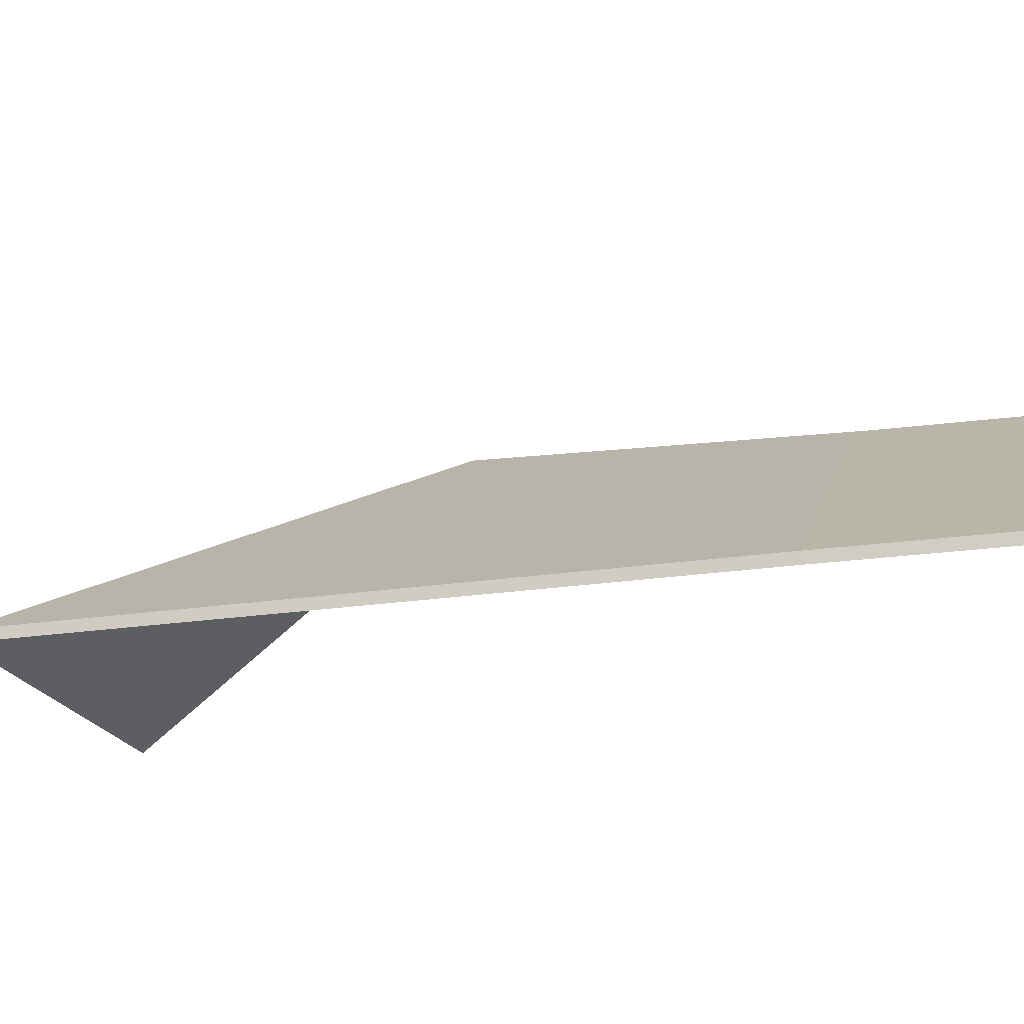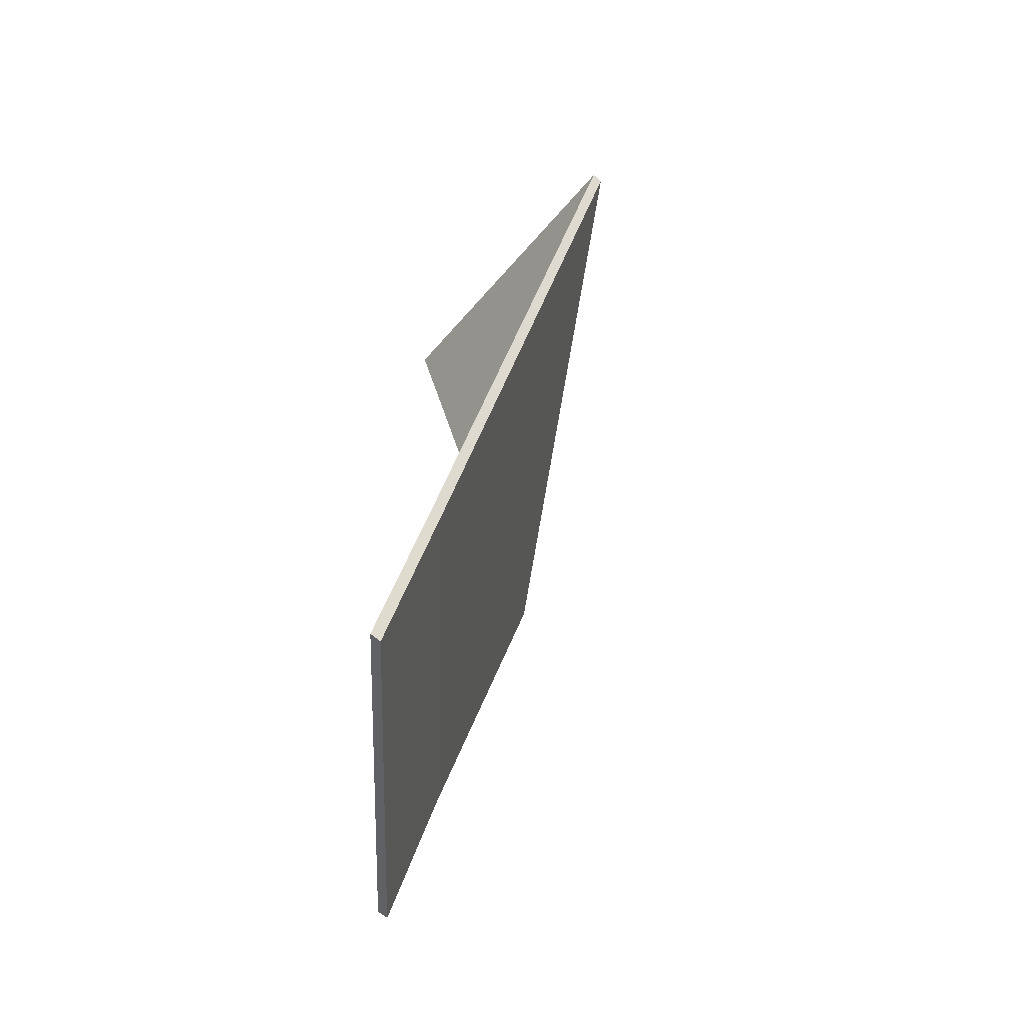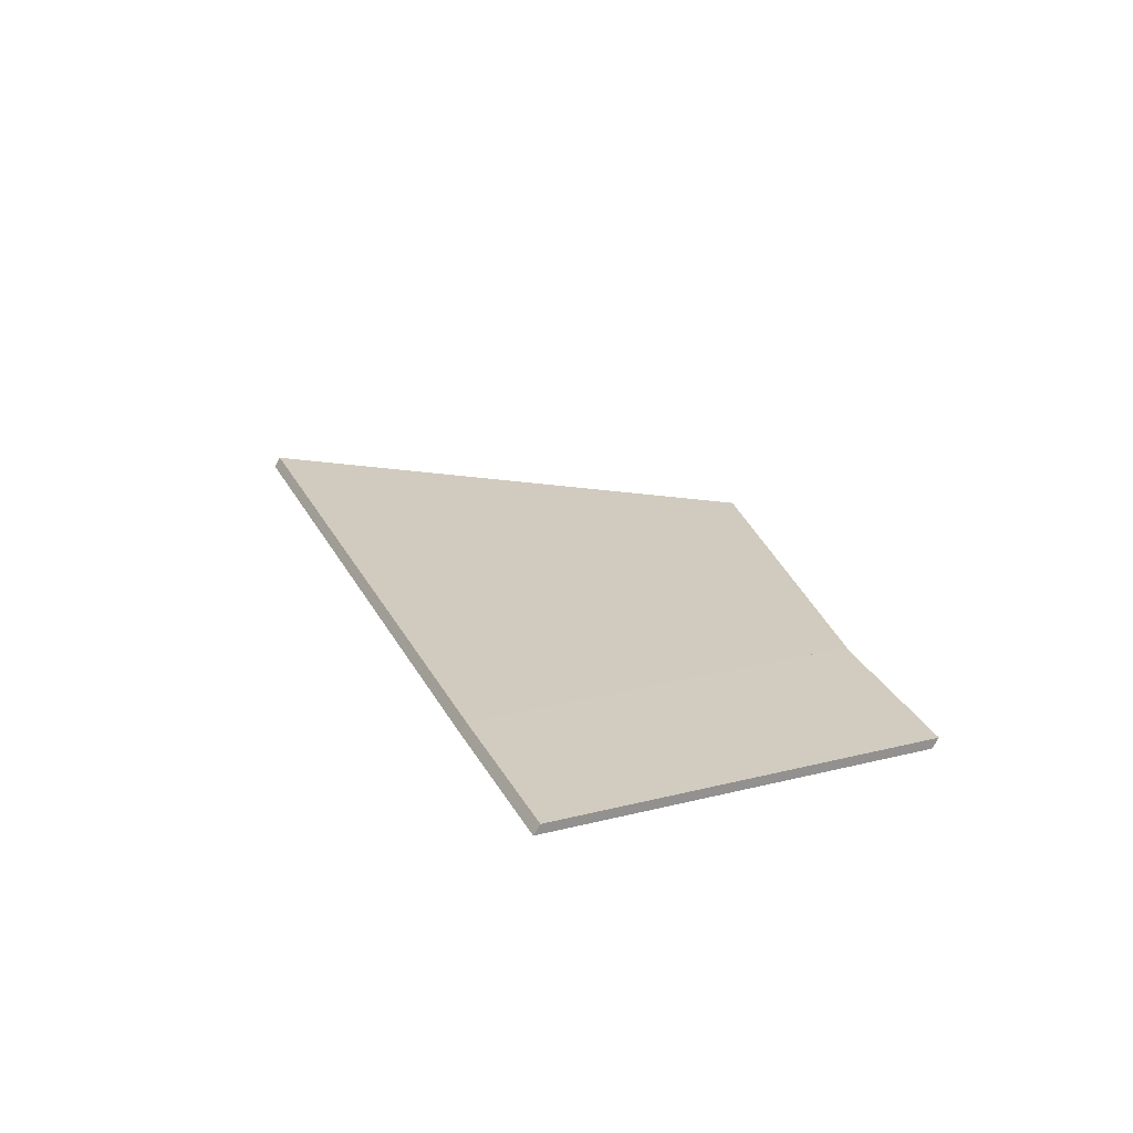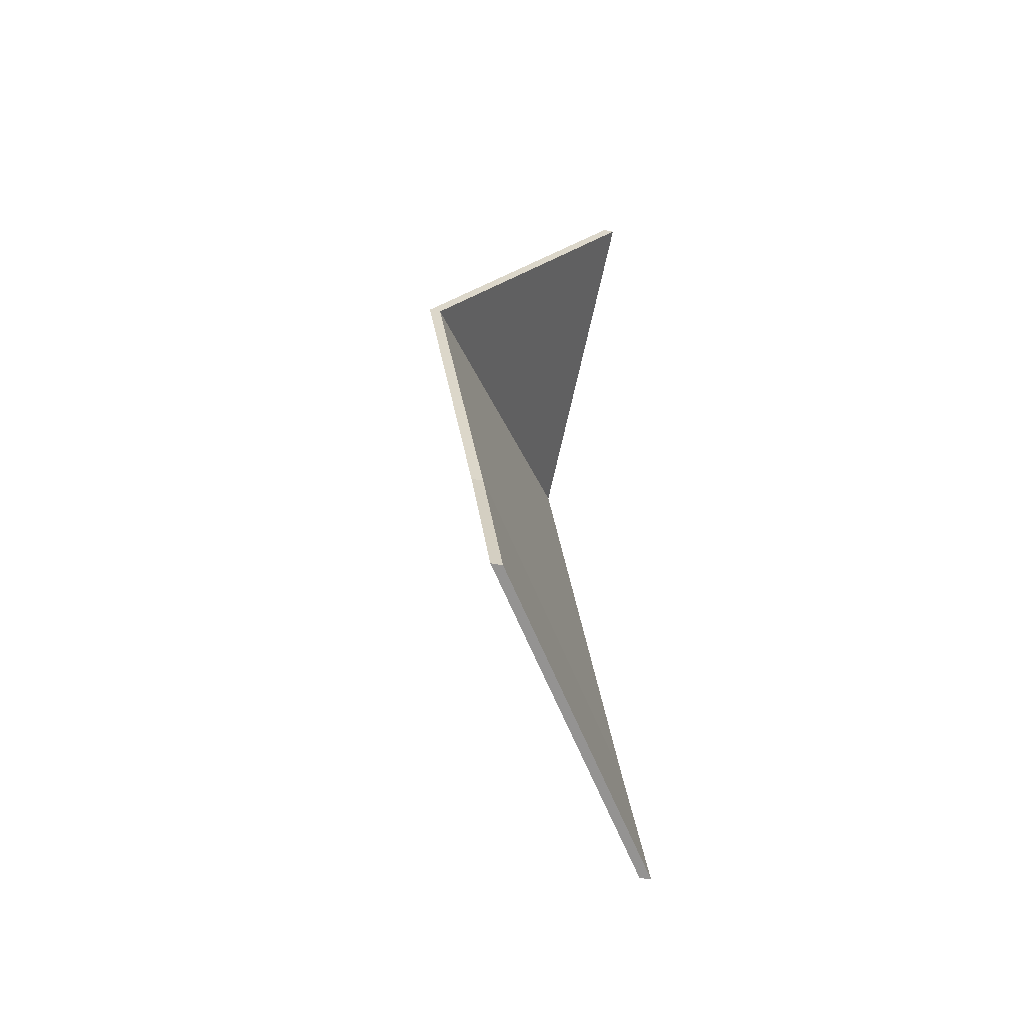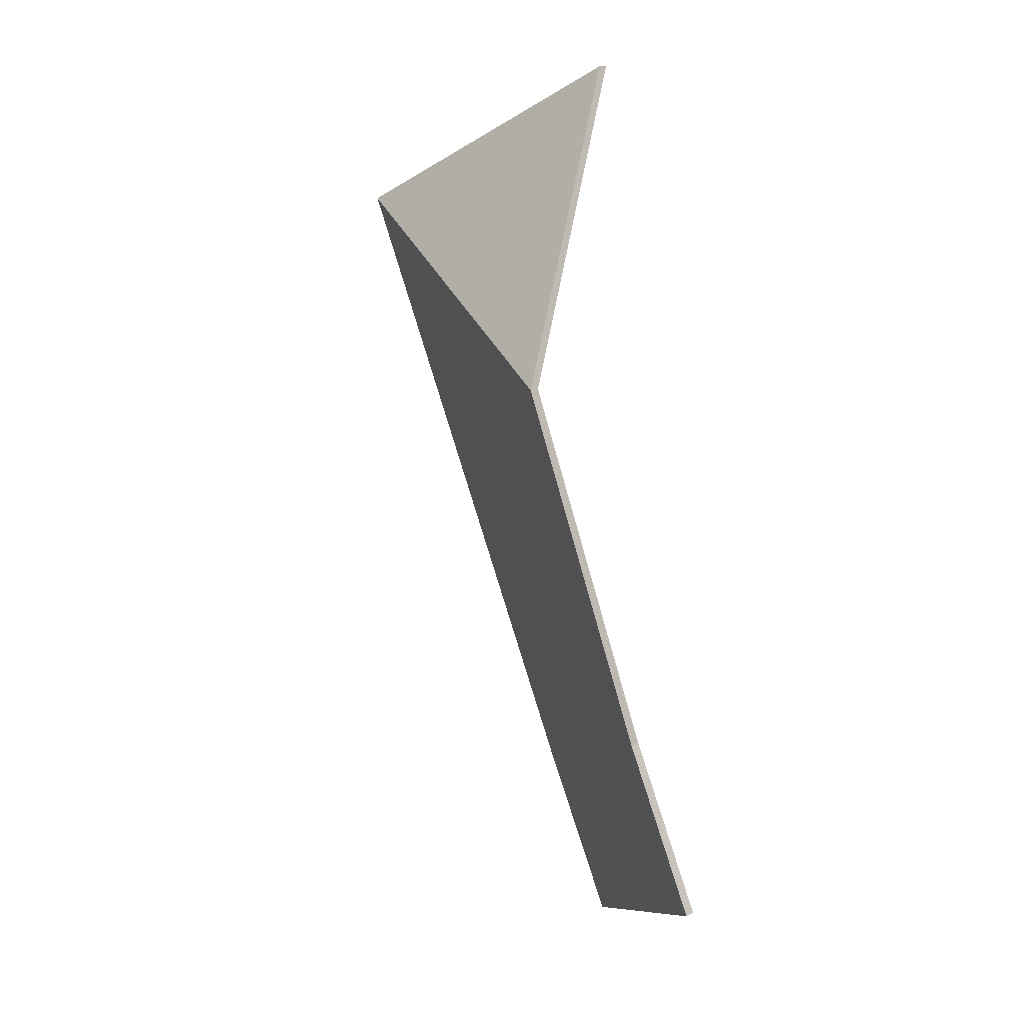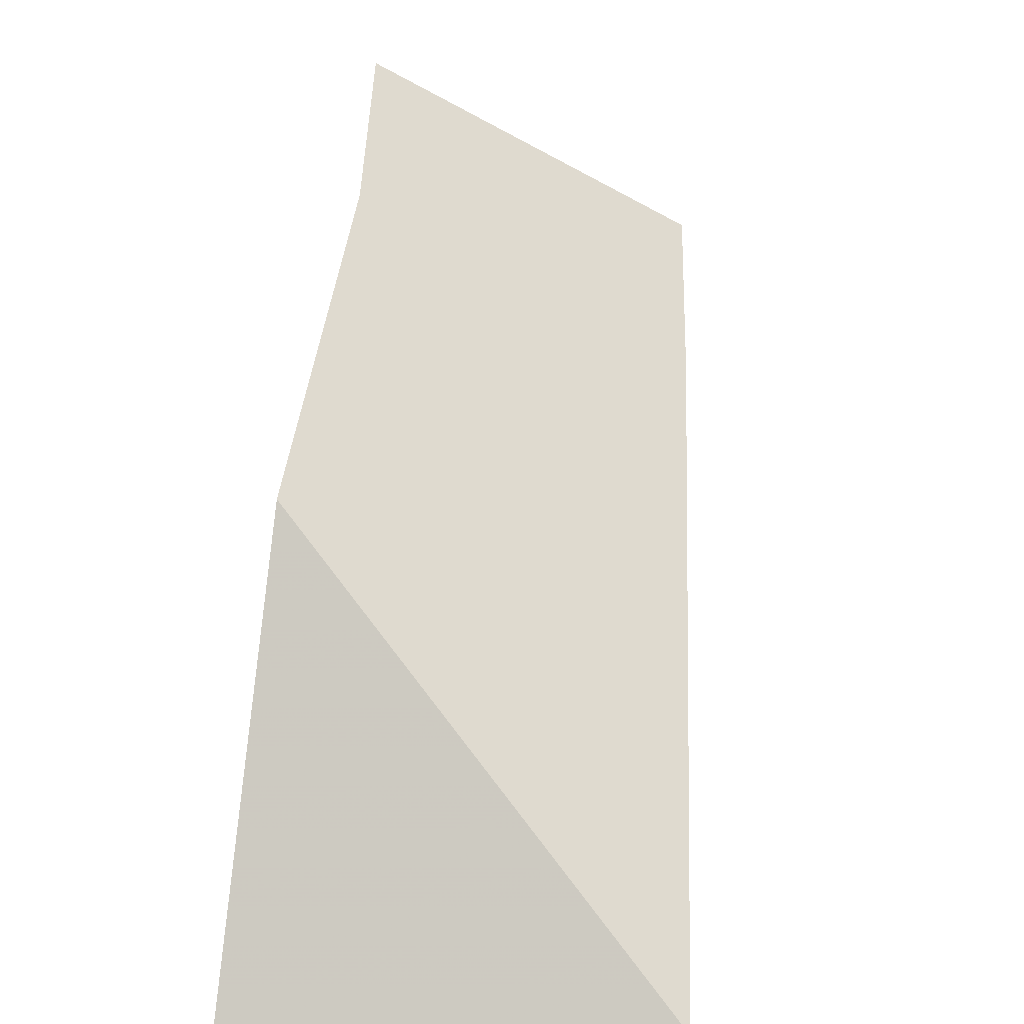
<metadata>
{"format":"obj","ext":"obj","renderer":"f3d","projection":"perspective","resolution":1024,"background":"white","views":[{"elev":-19.8,"azim":130.0,"up":"+Y"},{"elev":-72.1,"azim":51.2,"up":"+Z"},{"elev":-79.4,"azim":149.1,"up":"+Z"},{"elev":-42.8,"azim":-103.4,"up":"+Z"},{"elev":10.7,"azim":-139.3,"up":"+Z"},{"elev":51.2,"azim":25.4,"up":"+Y"}]}
</metadata>
<code>
v 6.177 -0.04845 3.268
v 6.233 -0.09072 3.244
v 6.233 -0.09299 3.244
v 6.177 -0.05072 3.268
v 6.199 -0.04319 3.338
v 6.177 -0.04845 3.268
v 6.177 -0.05072 3.268
v 6.199 -0.04546 3.338
v 6.233 -0.09072 3.244
v 6.288 -0.09072 3.373
v 6.288 -0.09299 3.373
v 6.233 -0.09299 3.244
v 6.288 -0.09072 3.373
v 6.199 -0.04319 3.338
v 6.199 -0.04546 3.338
v 6.288 -0.09299 3.373
v 6.177 -0.04845 3.268
v 6.199 -0.04319 3.338
v 6.288 -0.09072 3.373
v 6.233 -0.09072 3.244
v 6.288 -0.09299 3.373
v 6.199 -0.04546 3.338
v 6.177 -0.05072 3.268
v 6.233 -0.09299 3.244
v 6.163 -0.04929 3.234
v 6.217 -0.09072 3.21
v 6.217 -0.09299 3.21
v 6.163 -0.05156 3.234
v 6.177 -0.04856 3.267
v 6.163 -0.04929 3.234
v 6.163 -0.05156 3.234
v 6.177 -0.05083 3.267
v 6.177 -0.04845 3.268
v 6.177 -0.04856 3.267
v 6.177 -0.05083 3.267
v 6.177 -0.05072 3.268
v 6.217 -0.09072 3.21
v 6.233 -0.09072 3.244
v 6.233 -0.09299 3.244
v 6.217 -0.09299 3.21
v 6.233 -0.09072 3.244
v 6.177 -0.04845 3.268
v 6.177 -0.05072 3.268
v 6.233 -0.09299 3.244
v 6.217 -0.09072 3.21
v 6.163 -0.04929 3.234
v 6.233 -0.09072 3.244
v 6.177 -0.04856 3.267
v 6.177 -0.04845 3.268
v 6.233 -0.09299 3.244
v 6.177 -0.05072 3.268
v 6.177 -0.05083 3.267
v 6.163 -0.05156 3.234
v 6.217 -0.09299 3.21
v 6.199 -0.04319 3.338
v 6.288 -0.09072 3.373
v 6.288 -0.09299 3.373
v 6.199 -0.04546 3.338
v 6.288 -0.09072 3.373
v 6.22 -0.09072 3.403
v 6.22 -0.09299 3.403
v 6.288 -0.09299 3.373
v 6.22 -0.09072 3.403
v 6.199 -0.04319 3.338
v 6.199 -0.04546 3.338
v 6.22 -0.09299 3.403
v 6.288 -0.09072 3.373
v 6.199 -0.04319 3.338
v 6.22 -0.09072 3.403
v 6.22 -0.09299 3.403
v 6.199 -0.04546 3.338
v 6.288 -0.09299 3.373
f 1 2 3
f 1 3 4
f 5 6 7
f 5 7 8
f 9 10 11
f 9 11 12
f 13 14 15
f 13 15 16
f 17 18 19
f 17 19 20
f 21 22 23
f 21 23 24
f 25 26 27
f 25 27 28
f 29 30 31
f 29 31 32
f 33 34 35
f 33 35 36
f 37 38 39
f 37 39 40
f 41 42 43
f 41 43 44
f 45 46 47
f 47 46 48
f 47 48 49
f 50 51 52
f 50 52 53
f 50 53 54
f 55 56 57
f 55 57 58
f 59 60 61
f 59 61 62
f 63 64 65
f 63 65 66
f 67 68 69
f 70 71 72

</code>
